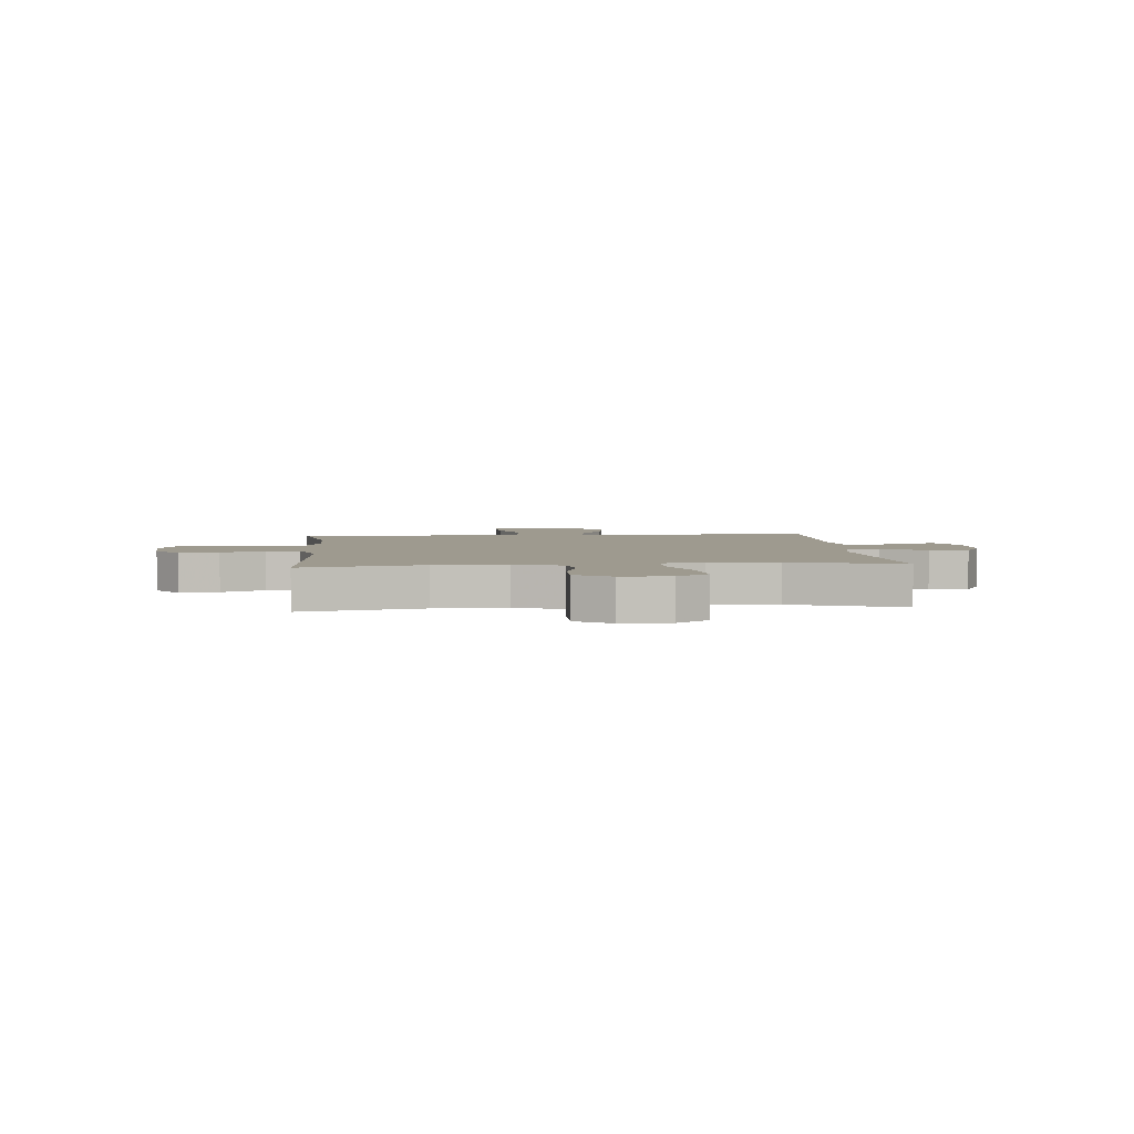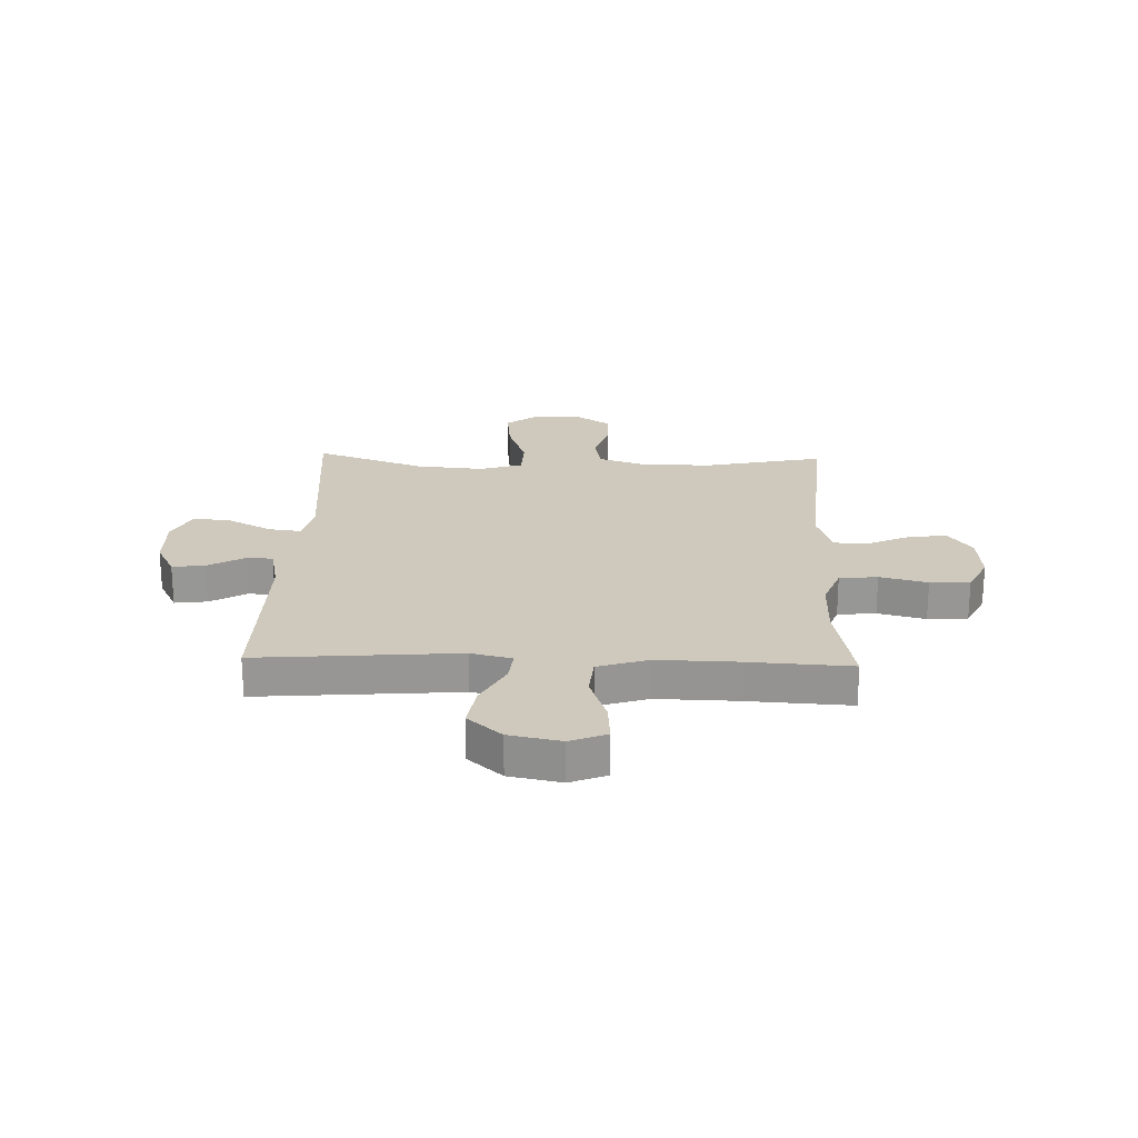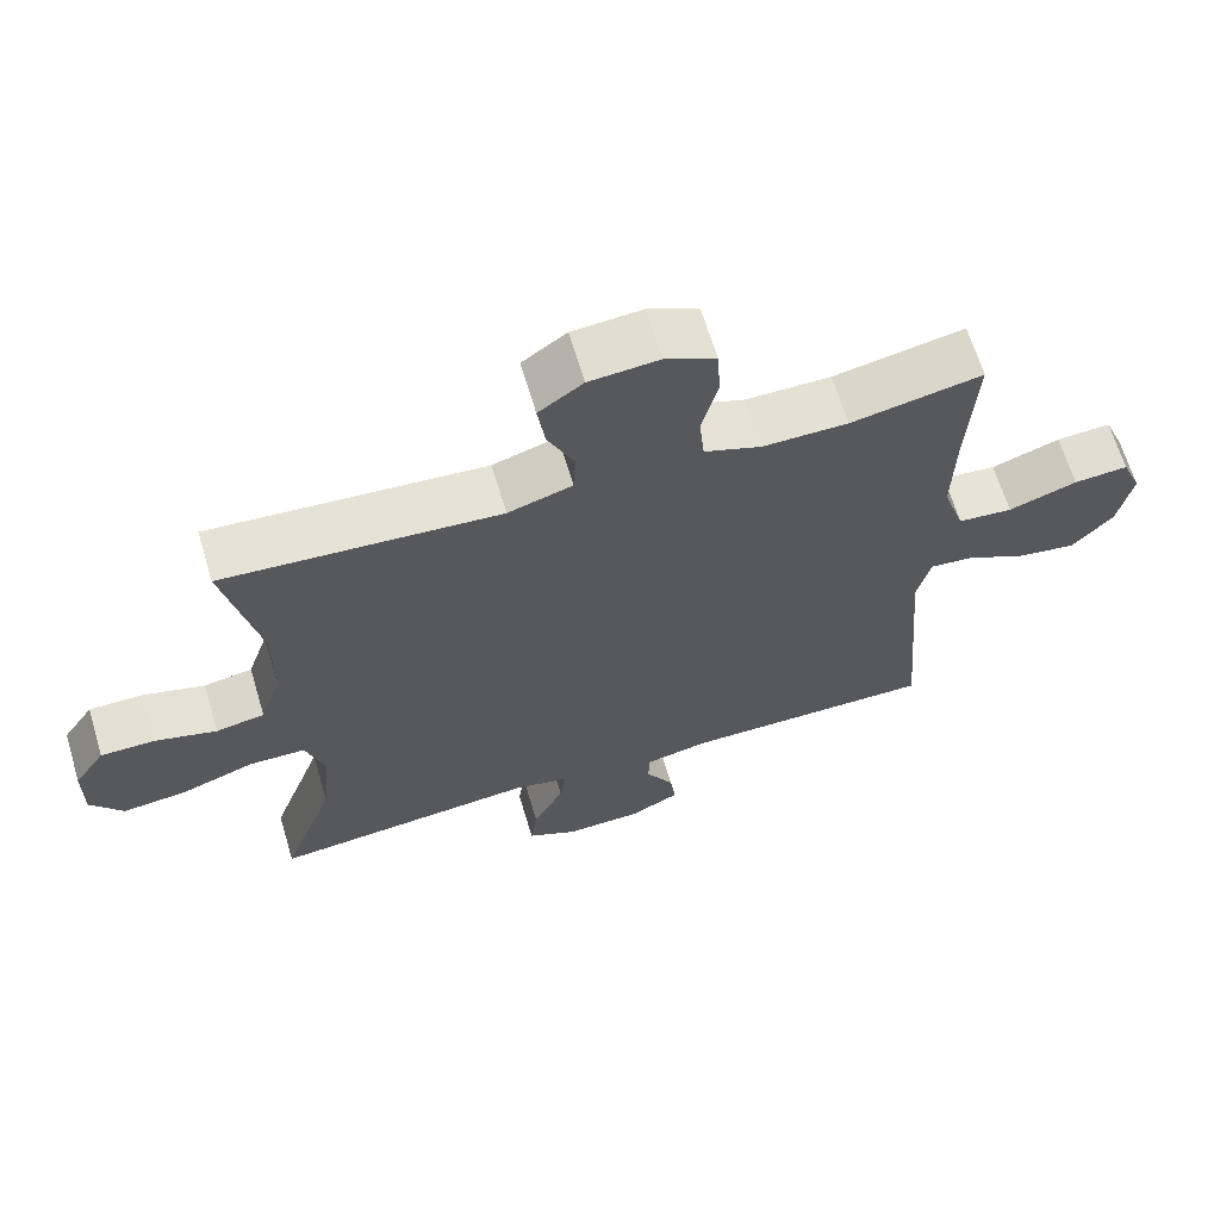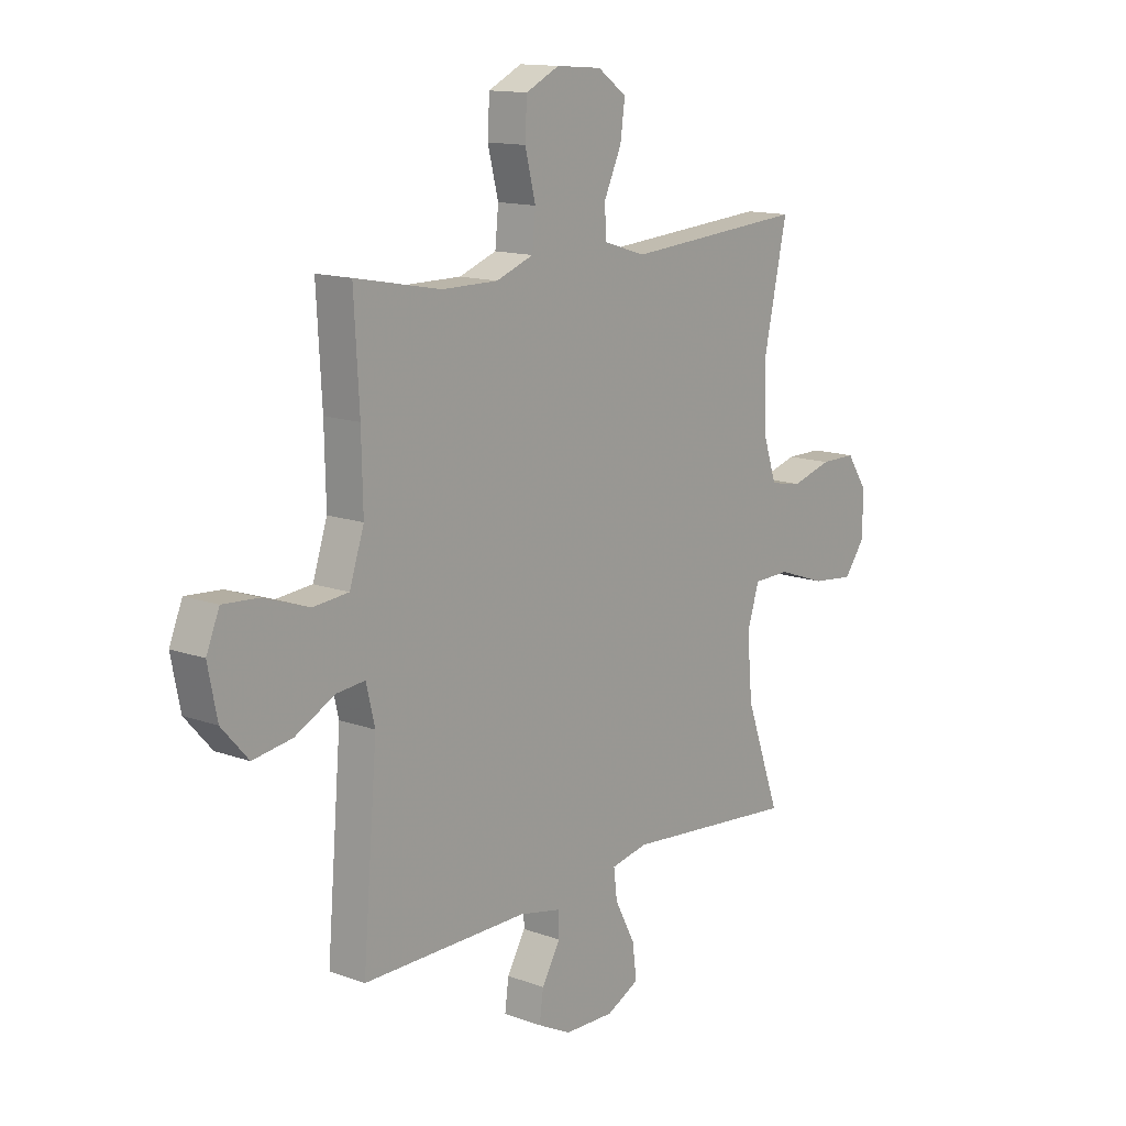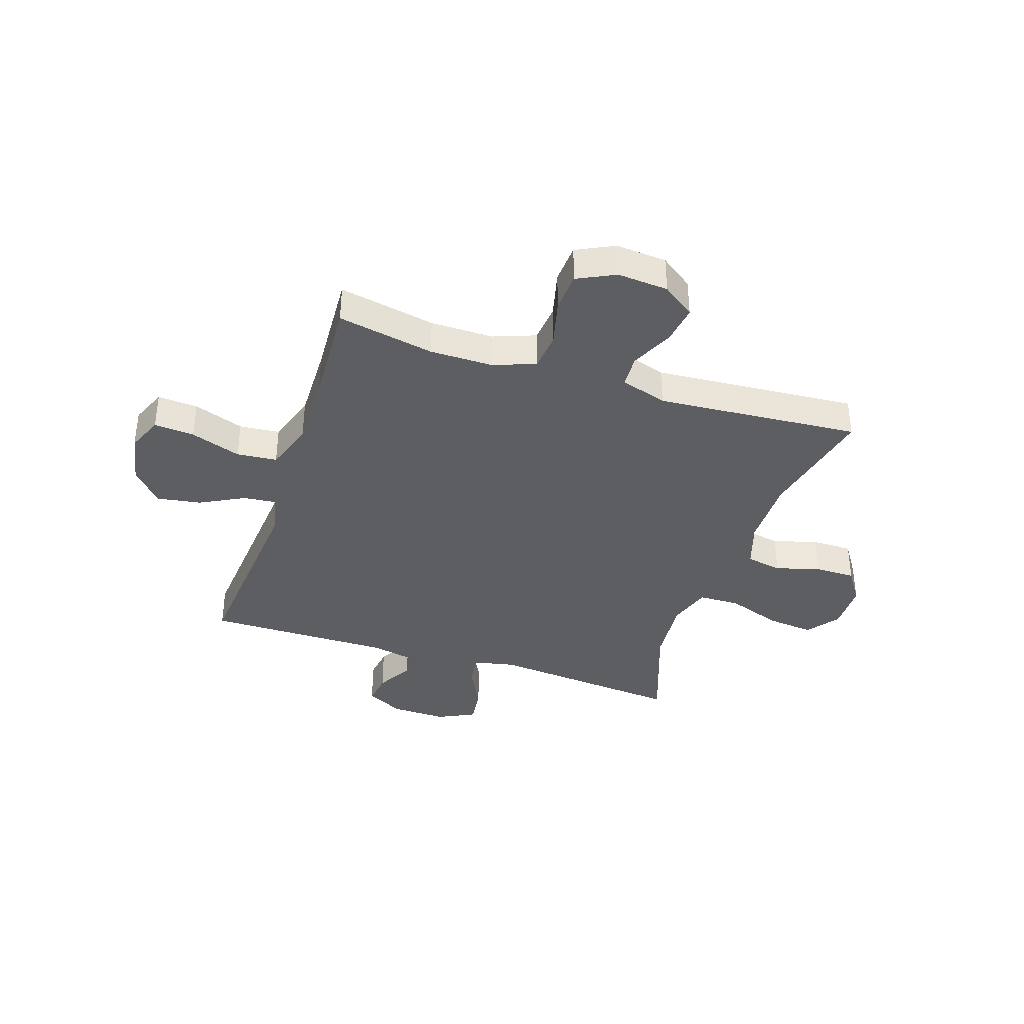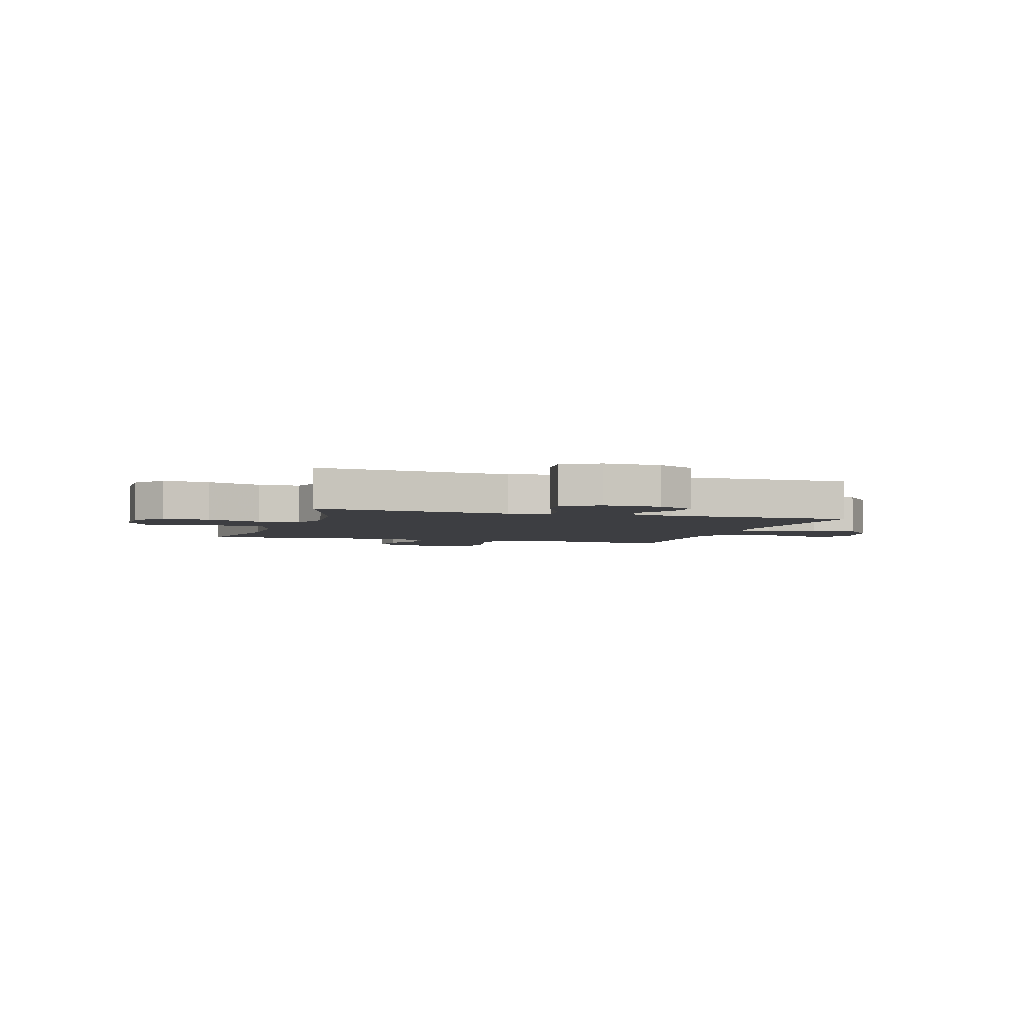
<metadata>
{"format":"obj","ext":"obj","renderer":"f3d","projection":"perspective","resolution":1024,"background":"white","views":[{"elev":3.7,"azim":84.9,"up":"+Y"},{"elev":22.3,"azim":-88.1,"up":"+Y"},{"elev":65.5,"azim":163.3,"up":"+Z"},{"elev":13.5,"azim":-50.5,"up":"+Z"},{"elev":-37.4,"azim":-18.4,"up":"+Y"},{"elev":-3.6,"azim":162.6,"up":"+Y"}]}
</metadata>
<code>
v 0.5 0.07 -0.5
v 0.142 0.07 -0.468
v 0.066 0.07 -0.484
v 0.073 0.07 -0.543
v 0.115 0.07 -0.623
v 0.124 0.07 -0.693
v 0.056 0.07 -0.727
v -0.047 0.07 -0.725
v -0.116 0.07 -0.69
v -0.108 0.07 -0.63
v -0.07 0.07 -0.564
v -0.071 0.07 -0.515
v -0.158 0.07 -0.497
v -0.5 0.07 -0.5
v -0.47 0.07 -0.133
v -0.488 0.07 -0.058
v -0.547 0.07 -0.064
v -0.629 0.07 -0.107
v -0.71 0.07 -0.12
v -0.765 0.07 -0.058
v -0.784 0.07 0.037
v -0.757 0.07 0.103
v -0.683 0.07 0.098
v -0.59 0.07 0.066
v -0.516 0.07 0.073
v -0.486 0.07 0.165
v -0.489 0.07 0.304
v -0.5 0.07 0.5
v -0.322 0.07 0.466
v -0.206 0.07 0.466
v -0.129 0.07 0.495
v -0.122 0.07 0.565
v -0.144 0.07 0.652
v -0.14 0.07 0.725
v -0.071 0.07 0.759
v 0.023 0.07 0.752
v 0.083 0.07 0.709
v 0.073 0.07 0.638
v 0.037 0.07 0.559
v 0.04 0.07 0.498
v 0.127 0.07 0.471
v 0.5 0.07 0.5
v 0.453 0.07 0.28
v 0.454 0.07 0.15
v 0.483 0.07 0.063
v 0.549 0.07 0.051
v 0.632 0.07 0.075
v 0.706 0.07 0.075
v 0.748 0.07 0.012
v 0.749 0.07 -0.078
v 0.705 0.07 -0.137
v 0.618 0.07 -0.128
v 0.518 0.07 -0.093
v 0.442 0.07 -0.095
v 0.417 0.07 -0.174
v 0.428 0.07 -0.299
v 0.5 0 -0.5
v 0.142 0 -0.468
v 0.066 0 -0.484
v 0.073 0 -0.543
v 0.115 0 -0.623
v 0.124 0 -0.693
v 0.056 0 -0.727
v -0.047 0 -0.725
v -0.116 0 -0.69
v -0.108 0 -0.63
v -0.07 0 -0.564
v -0.071 0 -0.515
v -0.158 0 -0.497
v -0.5 0 -0.5
v -0.47 0 -0.133
v -0.488 0 -0.058
v -0.547 0 -0.064
v -0.629 0 -0.107
v -0.71 0 -0.12
v -0.765 0 -0.058
v -0.784 0 0.037
v -0.757 0 0.103
v -0.683 0 0.098
v -0.59 0 0.066
v -0.516 0 0.073
v -0.486 0 0.165
v -0.489 0 0.304
v -0.5 0 0.5
v -0.322 0 0.466
v -0.206 0 0.466
v -0.129 0 0.495
v -0.122 0 0.565
v -0.144 0 0.652
v -0.14 0 0.725
v -0.071 0 0.759
v 0.023 0 0.752
v 0.083 0 0.709
v 0.073 0 0.638
v 0.037 0 0.559
v 0.04 0 0.498
v 0.127 0 0.471
v 0.5 0 0.5
v 0.453 0 0.28
v 0.454 0 0.15
v 0.483 0 0.063
v 0.549 0 0.051
v 0.632 0 0.075
v 0.706 0 0.075
v 0.748 0 0.012
v 0.749 0 -0.078
v 0.705 0 -0.137
v 0.618 0 -0.128
v 0.518 0 -0.093
v 0.442 0 -0.095
v 0.417 0 -0.174
v 0.428 0 -0.299
f 50 51 52 53
f 50 53 54
f 49 50 54
f 46 47 48 49
f 45 46 49 54
f 44 45 54 55
f 41 42 43
f 40 41 43 44
f 36 37 38 39
f 36 39 40
f 35 36 40
f 32 33 34 35
f 31 32 35 40
f 30 31 40 44
f 27 28 29
f 26 27 29 30
f 25 26 30 44
f 21 22 23 24
f 17 18 19 20
f 16 17 20 21
f 13 14 15
f 12 13 15 16
f 8 9 10 11
f 8 11 12
f 7 8 12
f 4 5 6 7
f 3 4 7 12
f 56 1 2
f 55 56 2 3
f 16 21 24 25
f 16 25 44 55
f 3 12 16 55
f 109 108 107 106
f 110 109 106
f 110 106 105
f 105 104 103 102
f 110 105 102 101
f 111 110 101 100
f 99 98 97
f 100 99 97 96
f 95 94 93 92
f 96 95 92
f 96 92 91
f 91 90 89 88
f 96 91 88 87
f 100 96 87 86
f 85 84 83
f 86 85 83 82
f 100 86 82 81
f 80 79 78 77
f 76 75 74 73
f 77 76 73 72
f 71 70 69
f 72 71 69 68
f 67 66 65 64
f 68 67 64
f 68 64 63
f 63 62 61 60
f 68 63 60 59
f 58 57 112
f 59 58 112 111
f 81 80 77 72
f 111 100 81 72
f 111 72 68 59
f 1 57 58 2
f 2 58 59 3
f 3 59 60 4
f 4 60 61 5
f 5 61 62 6
f 6 62 63 7
f 7 63 64 8
f 8 64 65 9
f 9 65 66 10
f 10 66 67 11
f 11 67 68 12
f 12 68 69 13
f 13 69 70 14
f 14 70 71 15
f 15 71 72 16
f 16 72 73 17
f 17 73 74 18
f 18 74 75 19
f 19 75 76 20
f 20 76 77 21
f 21 77 78 22
f 22 78 79 23
f 23 79 80 24
f 24 80 81 25
f 25 81 82 26
f 26 82 83 27
f 27 83 84 28
f 28 84 85 29
f 29 85 86 30
f 30 86 87 31
f 31 87 88 32
f 32 88 89 33
f 33 89 90 34
f 34 90 91 35
f 35 91 92 36
f 36 92 93 37
f 37 93 94 38
f 38 94 95 39
f 39 95 96 40
f 40 96 97 41
f 41 97 98 42
f 42 98 99 43
f 43 99 100 44
f 44 100 101 45
f 45 101 102 46
f 46 102 103 47
f 47 103 104 48
f 48 104 105 49
f 49 105 106 50
f 50 106 107 51
f 51 107 108 52
f 52 108 109 53
f 53 109 110 54
f 54 110 111 55
f 55 111 112 56
f 56 112 57 1

</code>
